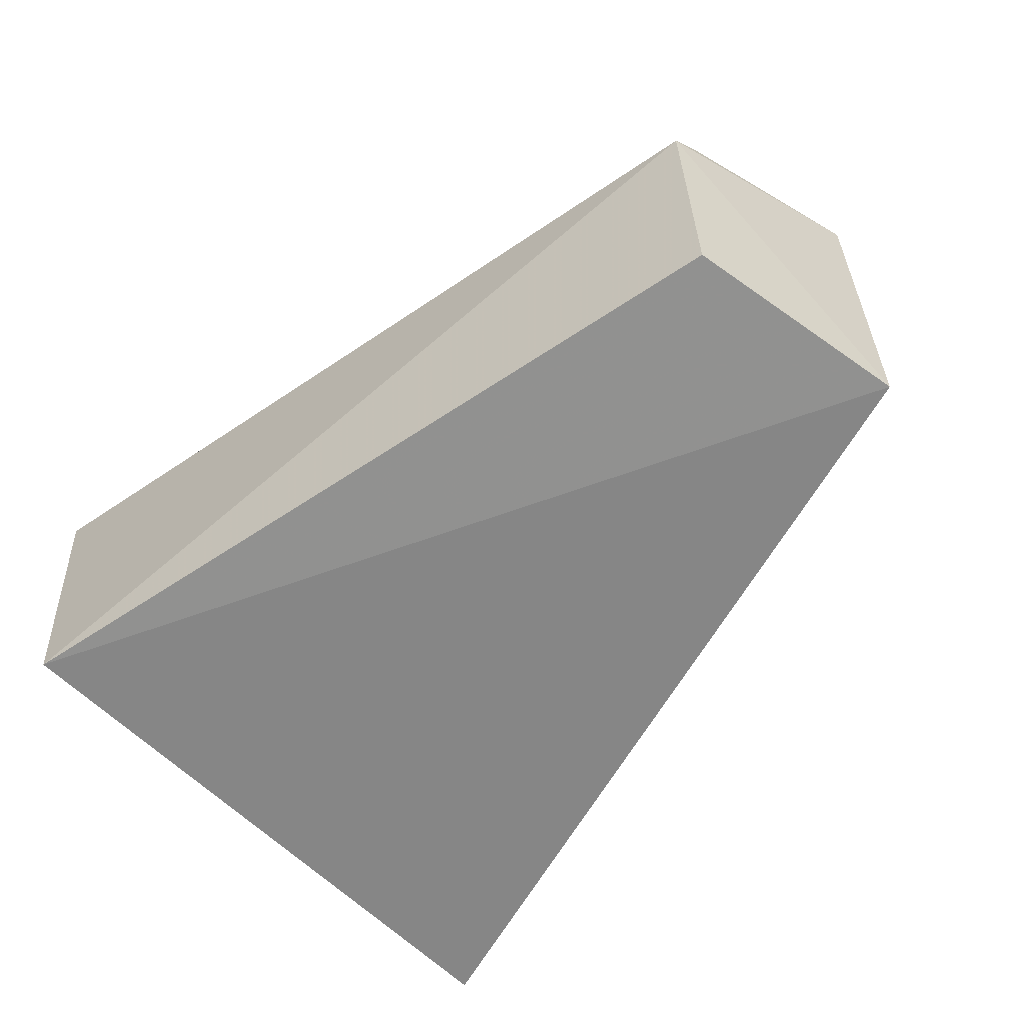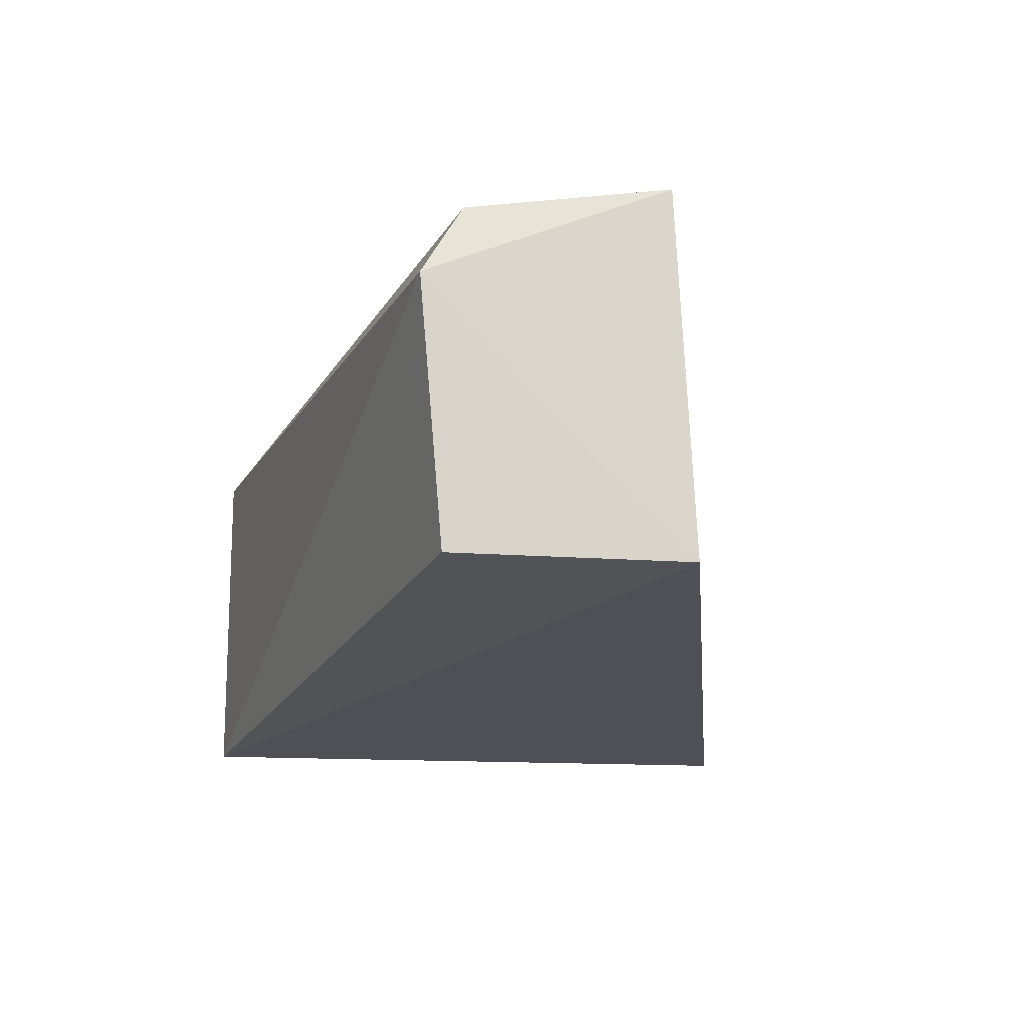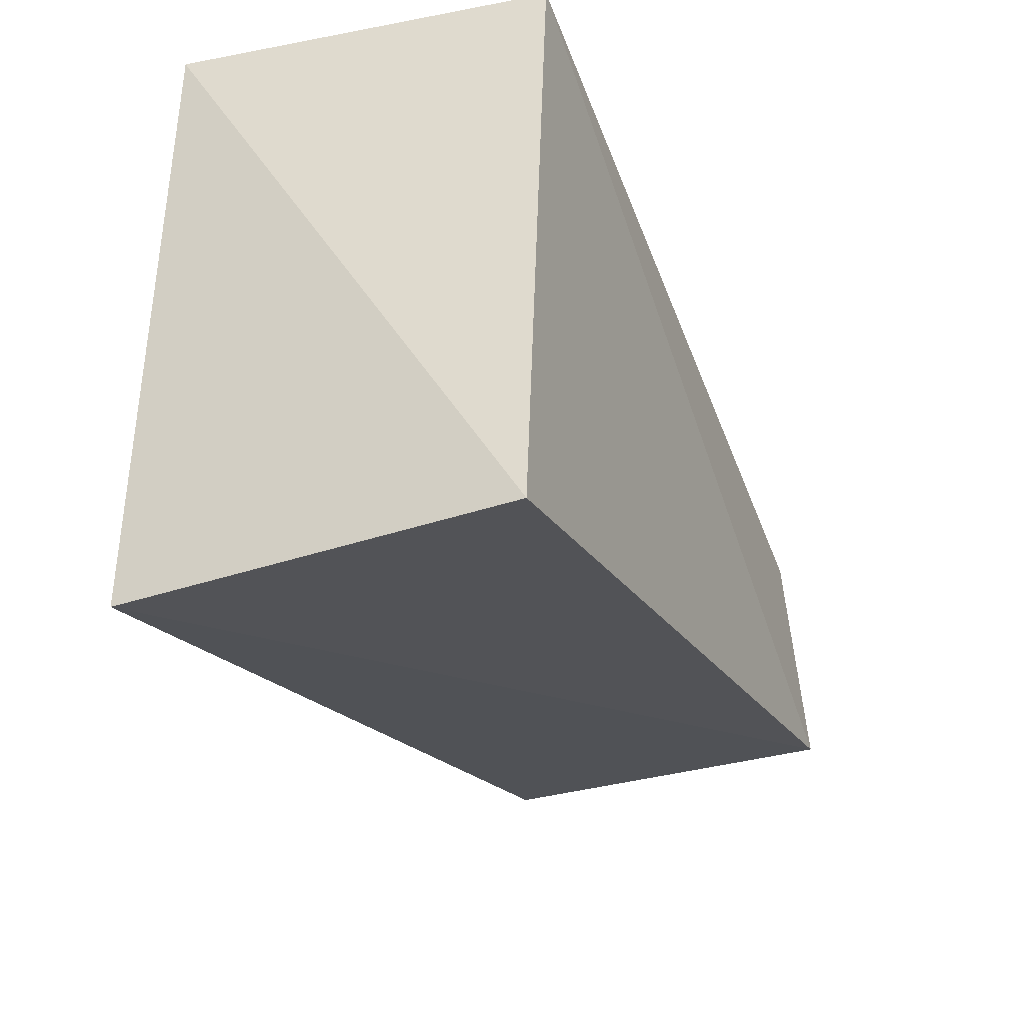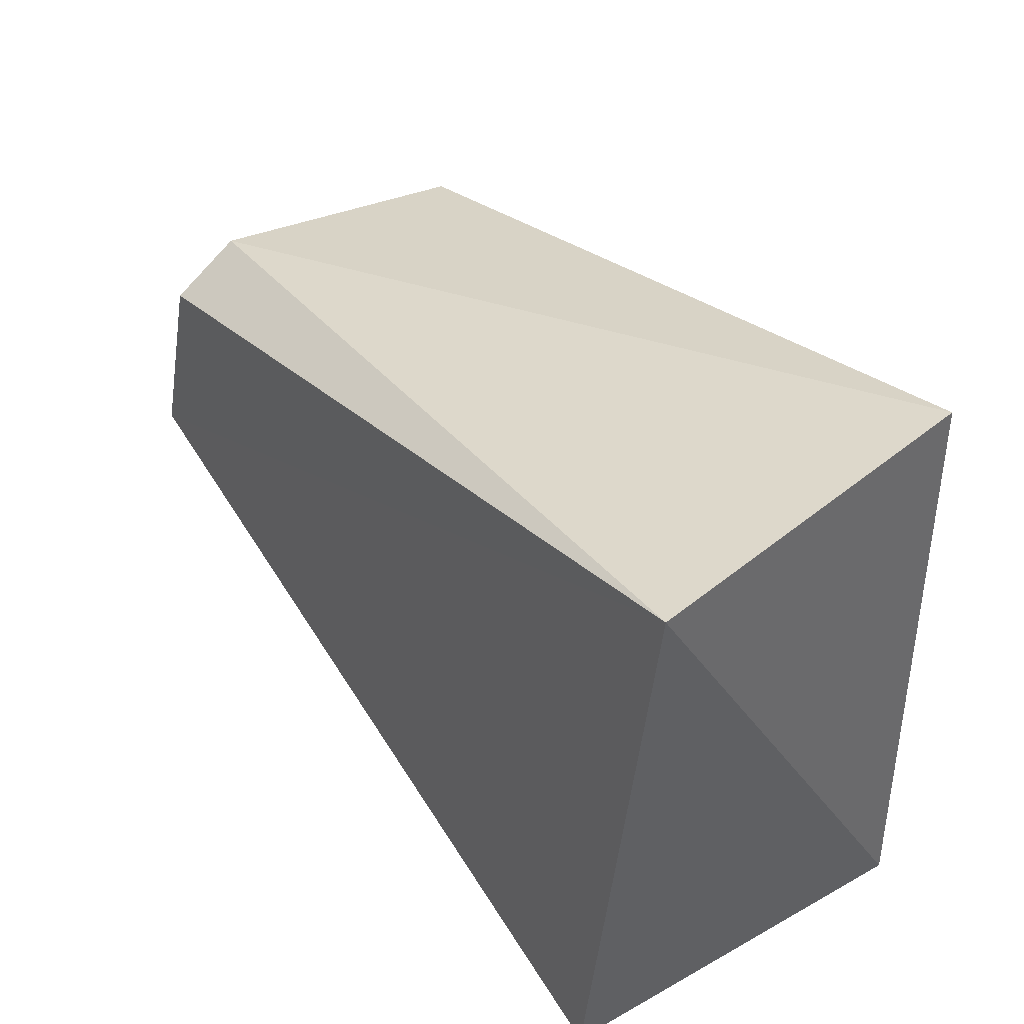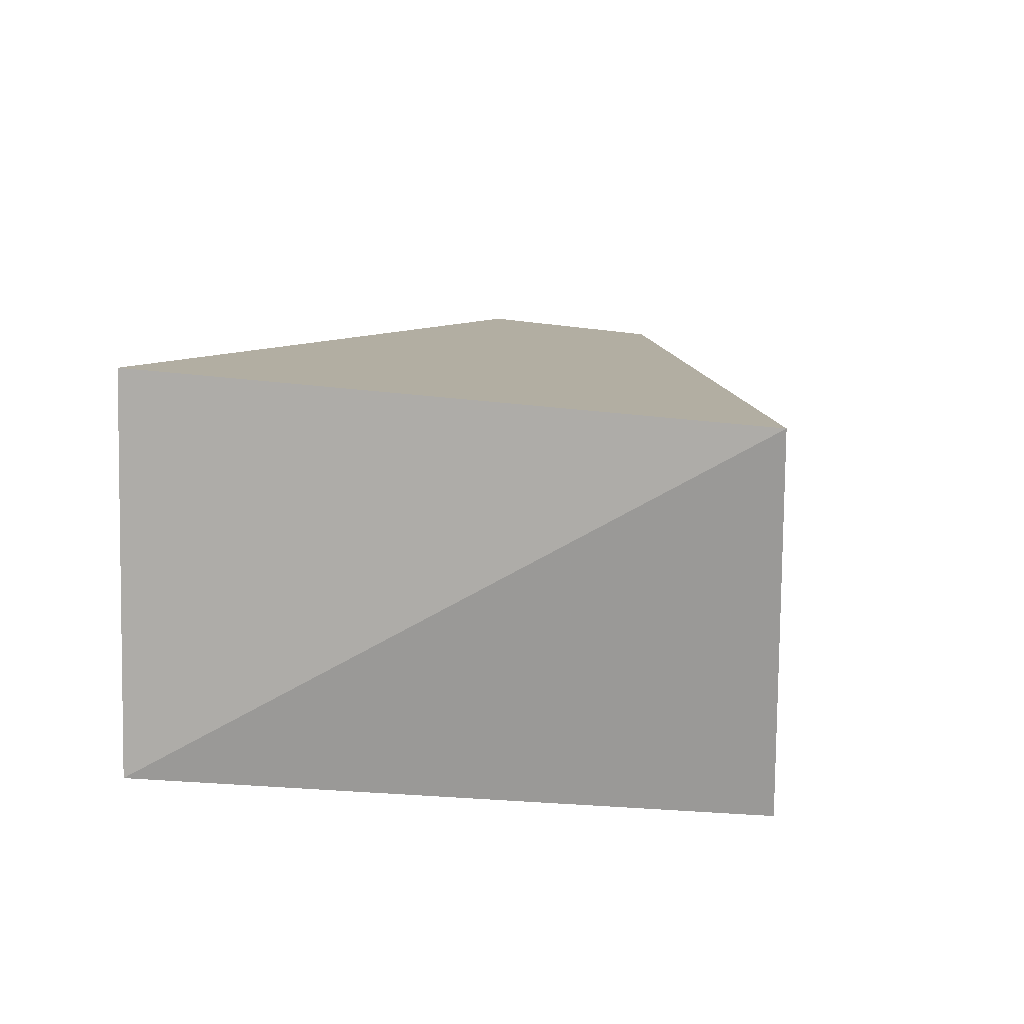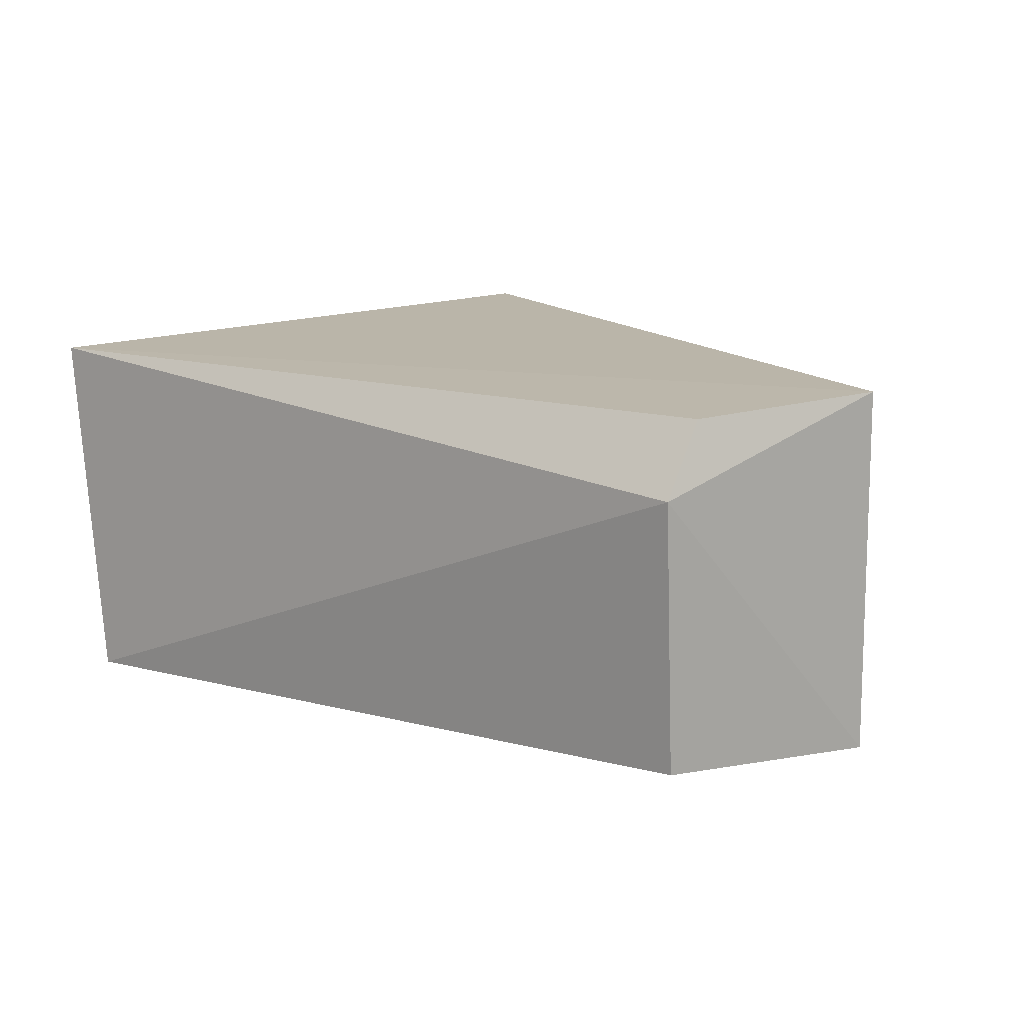
<metadata>
{"format":"obj","ext":"obj","renderer":"f3d","projection":"perspective","resolution":1024,"background":"white","views":[{"elev":-62.6,"azim":47.0,"up":"+Y"},{"elev":-19.3,"azim":81.9,"up":"+Y"},{"elev":-35.5,"azim":-66.7,"up":"+Z"},{"elev":43.3,"azim":-125.6,"up":"+Z"},{"elev":10.9,"azim":-80.9,"up":"+Y"},{"elev":10.8,"azim":51.7,"up":"+Y"}]}
</metadata>
<code>
v 0.01898 -0.02871 0.02541
v 0.05097 -0.04199 0.0181
v 0.0529 -0.02848 0.01012
v 0.02062 -0.02734 0.001855
v 0.02016 -0.04237 0.001671
v 0.05164 -0.03175 0.01907
v 0.02113 -0.04285 0.02527
v 0.05217 -0.04234 0.009369
v 0.05144 -0.02901 0.01752
f 1 3 4
f 5 1 4
f 7 1 5
f 7 6 1
f 7 2 6
f 8 7 5
f 8 2 7
f 8 6 2
f 8 3 6
f 8 5 4
f 8 4 3
f 9 6 3
f 9 3 1
f 9 1 6

</code>
